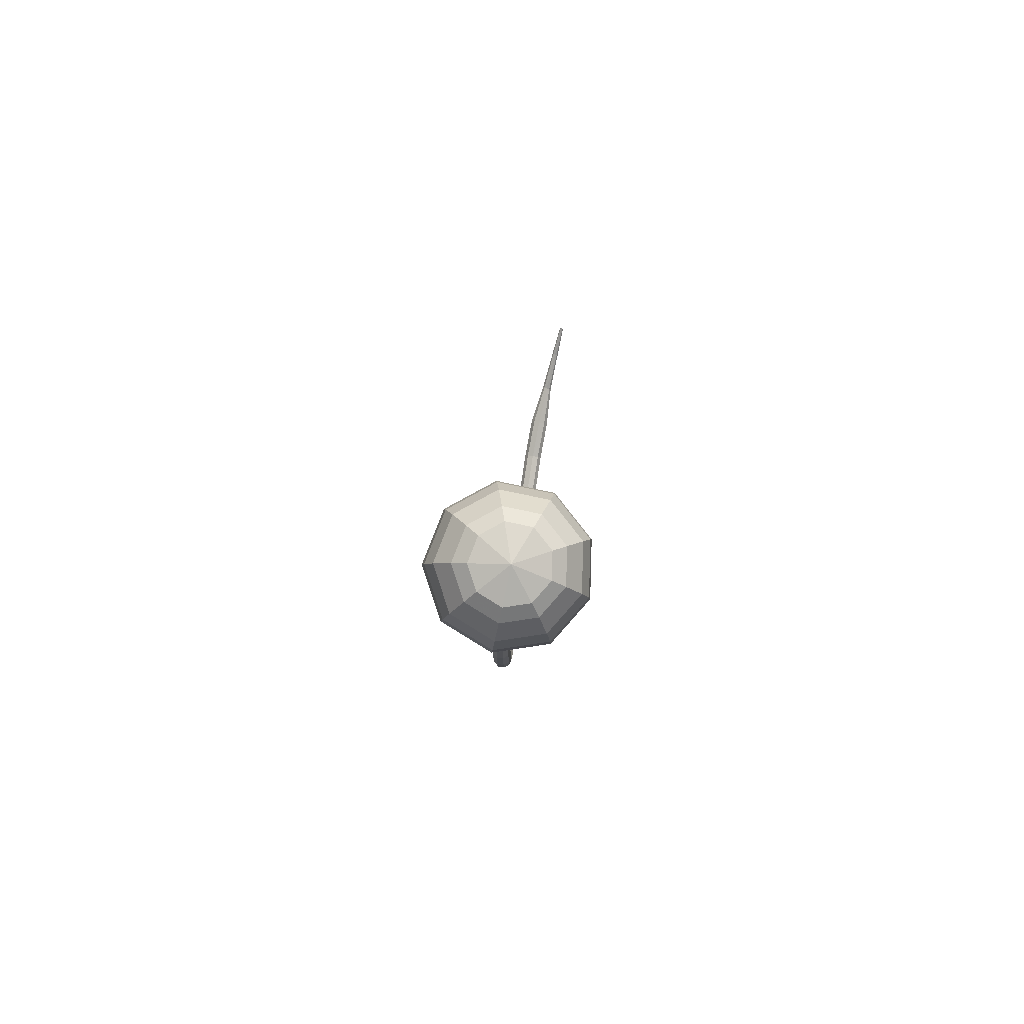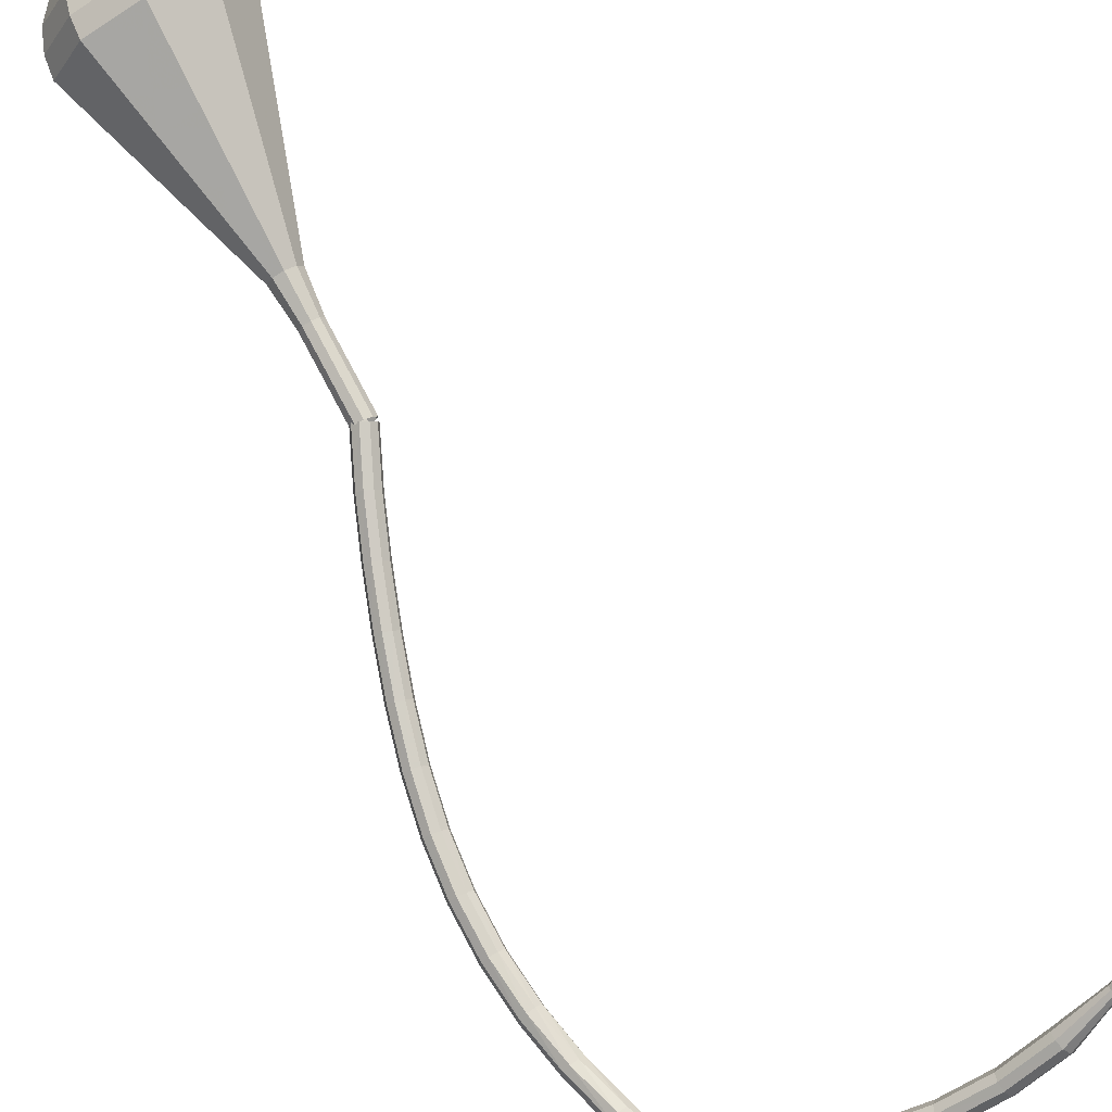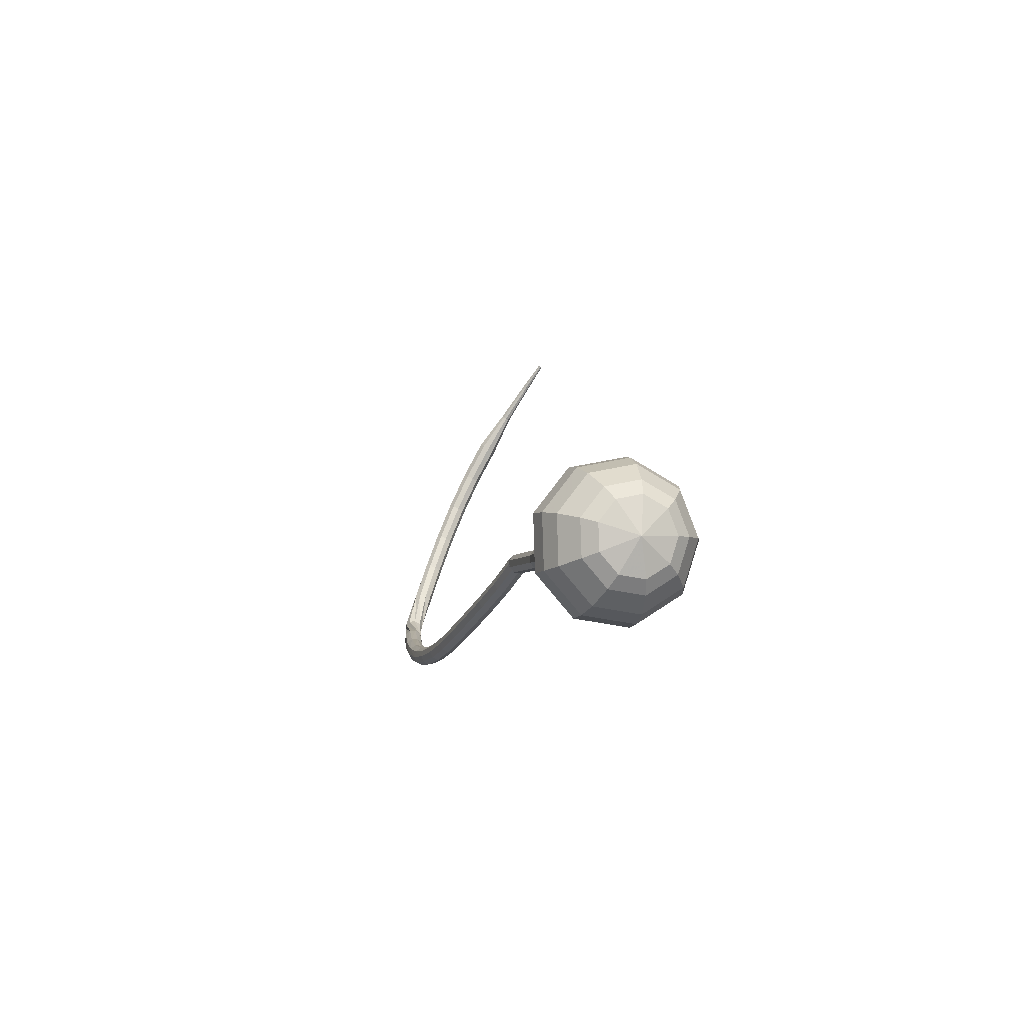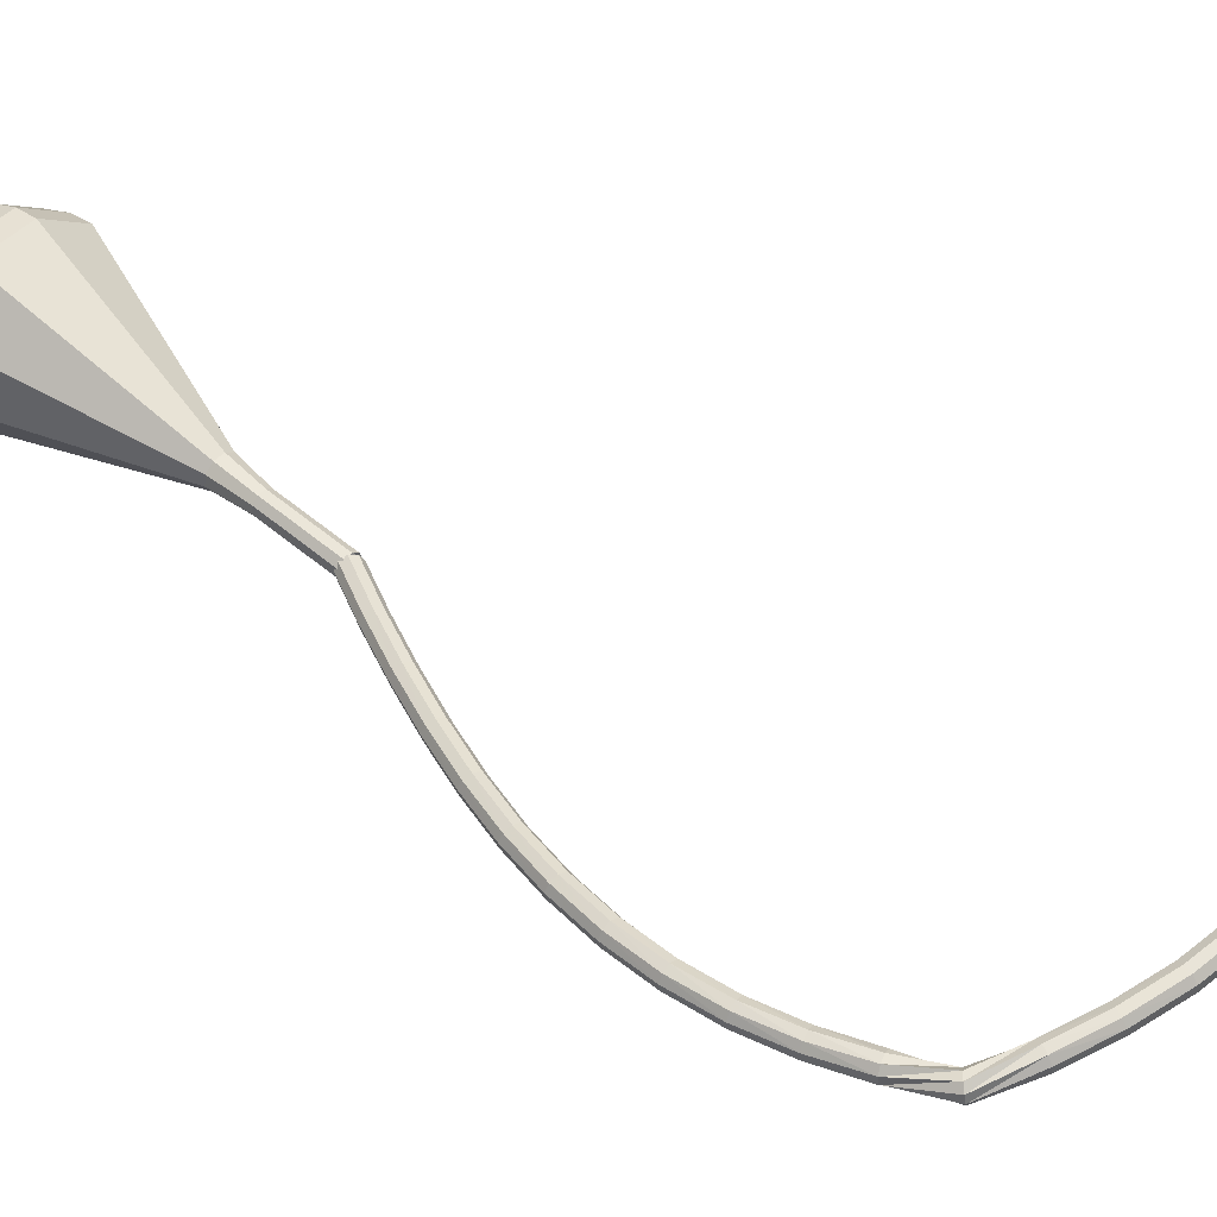
<metadata>
{"format":"obj","ext":"obj","renderer":"f3d","projection":"perspective","resolution":1024,"background":"white","views":[{"elev":-51.0,"azim":132.7,"up":"+Z"},{"elev":46.7,"azim":-65.1,"up":"+Y"},{"elev":-55.5,"azim":110.8,"up":"+Z"},{"elev":5.3,"azim":-87.9,"up":"+Y"}]}
</metadata>
<code>
g tube1
v 121.3 119.8 100.2
v 121.3 119.5 99.61
v 121.6 118.9 99.3
v 122.1 118.5 99.41
v 122.5 118.3 99.89
v 122.7 118.5 100.5
v 122.6 118.9 101
v 122.2 119.5 101.1
v 121.7 119.8 100.8
v 121.3 119.8 100.2
v 118.3 117 101.9
v 118.3 116.7 101.3
v 118.6 116.2 101
v 119.1 115.7 101.1
v 119.5 115.5 101.6
v 119.7 115.7 102.2
v 119.6 116.2 102.7
v 119.2 116.7 102.8
v 118.7 117 102.5
v 118.3 117 101.9
v 115.3 114.2 103.9
v 115.3 113.8 103.3
v 115.6 113.3 103
v 116.1 112.8 103.1
v 116.6 112.7 103.6
v 116.8 112.9 104.2
v 116.7 113.4 104.7
v 116.2 113.9 104.8
v 115.7 114.2 104.5
v 115.3 114.2 103.9
v 112.4 111.4 106
v 112.4 111 105.4
v 112.7 110.4 105.1
v 113.2 110 105.2
v 113.7 109.8 105.7
v 113.9 110.1 106.3
v 113.8 110.6 106.8
v 113.3 111.1 106.9
v 112.8 111.4 106.6
v 112.4 111.4 106
v 109.6 108.7 108.2
v 109.5 108.3 107.7
v 109.8 107.7 107.4
v 110.3 107.3 107.5
v 110.8 107.2 107.9
v 111 107.4 108.5
v 110.9 107.9 109
v 110.5 108.4 109.1
v 110 108.8 108.8
v 109.6 108.7 108.2
v 106.9 106.2 110.6
v 106.8 105.8 110.1
v 107 105.2 109.8
v 107.5 104.8 109.9
v 108 104.7 110.3
v 108.3 104.9 110.9
v 108.3 105.4 111.3
v 107.9 106 111.4
v 107.3 106.3 111.2
v 106.9 106.2 110.6
v 104.3 103.9 113.2
v 104.2 103.5 112.8
v 104.4 102.9 112.5
v 104.9 102.4 112.6
v 105.5 102.3 113
v 105.8 102.6 113.5
v 105.7 103.2 113.9
v 105.3 103.7 114
v 104.8 104 113.7
v 104.3 103.9 113.2
v 102 101.8 116.2
v 101.8 101.4 115.7
v 102 100.8 115.5
v 102.5 100.3 115.5
v 103.1 100.2 115.9
v 103.4 100.6 116.4
v 103.4 101.1 116.8
v 103 101.7 116.8
v 102.5 102 116.6
v 102 101.8 116.2
v 99.85 99.98 119.4
v 99.62 99.47 119
v 99.8 98.85 118.8
v 100.3 98.4 118.8
v 100.9 98.33 119.2
v 101.3 98.68 119.6
v 101.3 99.28 119.9
v 101 99.85 120
v 100.4 100.1 119.8
v 99.85 99.98 119.4
v 97.98 98.41 122.9
v 97.7 97.89 122.5
v 97.84 97.24 122.3
v 98.34 96.78 122.4
v 98.96 96.71 122.7
v 99.42 97.07 123
v 99.49 97.69 123.3
v 99.15 98.28 123.4
v 98.55 98.56 123.2
v 97.98 98.41 122.9
v 96.36 97.19 126.6
v 96.02 96.67 126.3
v 96.11 96.01 126.2
v 96.58 95.52 126.2
v 97.21 95.42 126.4
v 97.72 95.77 126.8
v 97.85 96.4 127
v 97.56 97.01 127
v 96.97 97.32 126.9
v 96.36 97.19 126.6
v 94.96 96.31 130.5
v 94.56 95.81 130.3
v 94.57 95.14 130.1
v 95 94.61 130.2
v 95.64 94.47 130.4
v 96.19 94.78 130.6
v 96.4 95.4 130.8
v 96.16 96.04 130.9
v 95.59 96.4 130.8
v 94.96 96.31 130.5
v 94.95 95.29 134.5
v 94.42 95.71 134.5
v 93.73 95.68 134.4
v 93.22 95.22 134.4
v 93.13 94.55 134.5
v 93.49 93.97 134.6
v 94.14 93.76 134.6
v 94.77 94.02 134.6
v 95.09 94.62 134.6
v 94.95 95.29 134.5
v 95.81 95.67 138.6
v 95.93 96.28 138.4
v 95.6 96.86 138.2
v 94.98 97.14 138.3
v 94.35 96.97 138.5
v 94.01 96.45 138.8
v 94.13 95.82 139
v 94.64 95.36 139.1
v 95.3 95.3 138.9
v 95.81 95.67 138.6
v 96.94 97.33 142.5
v 97.07 97.91 142.2
v 96.75 98.49 142
v 96.14 98.8 142
v 95.52 98.68 142.3
v 95.18 98.2 142.7
v 95.29 97.58 142.9
v 95.78 97.11 143
v 96.43 97.01 142.8
v 96.94 97.33 142.5
v 98.35 99.28 146.2
v 98.46 99.84 145.8
v 98.14 100.4 145.6
v 97.54 100.7 145.6
v 96.94 100.6 145.9
v 96.62 100.2 146.4
v 96.73 99.6 146.7
v 97.22 99.13 146.7
v 97.86 99.01 146.5
v 98.35 99.28 146.2
v 100 101.6 149.5
v 100.1 102.1 149.1
v 99.79 102.7 148.9
v 99.19 103 148.9
v 98.62 102.9 149.3
v 98.33 102.5 149.8
v 98.46 102 150.1
v 98.96 101.5 150.2
v 99.58 101.4 150
v 100 101.6 149.5
v 102 104.3 152.5
v 102 104.8 152
v 101.7 105.3 151.8
v 101.1 105.6 151.9
v 100.5 105.6 152.3
v 100.3 105.2 152.8
v 100.4 104.7 153.2
v 101 104.3 153.3
v 101.6 104.1 153
v 102 104.3 152.5
v 104.1 107.4 155.1
v 104.1 107.8 154.5
v 103.7 108.3 154.2
v 103.1 108.6 154.3
v 102.6 108.6 154.8
v 102.4 108.3 155.4
v 102.6 107.9 155.8
v 103.1 107.4 155.9
v 103.7 107.2 155.6
v 104.1 107.4 155.1
v 105.9 111 157.1
v 105.9 111.2 156.8
v 105.7 111.4 156.6
v 105.4 111.6 156.7
v 105.2 111.6 156.9
v 105.1 111.5 157.3
v 105.2 111.3 157.5
v 105.5 111.1 157.5
v 105.8 111 157.4
v 105.9 111 157.1
v 108.1 114.7 158.7
v 108.1 114.8 158.5
v 108 114.9 158.4
v 107.8 115 158.4
v 107.6 115.1 158.6
v 107.6 115 158.8
v 107.7 114.9 159
v 107.9 114.7 159
v 108 114.7 158.9
v 108.1 114.7 158.7
v 109.9 117.5 159.7
v 109.9 117.5 159.5
v 109.8 117.6 159.5
v 109.7 117.7 159.5
v 109.6 117.7 159.6
v 109.6 117.7 159.7
v 109.6 117.6 159.8
v 109.7 117.5 159.8
v 109.8 117.5 159.8
v 109.9 117.5 159.7
f 1 2 12
f 12 11 1
f 2 3 13
f 13 12 2
f 3 4 14
f 14 13 3
f 4 5 15
f 15 14 4
f 5 6 16
f 16 15 5
f 6 7 17
f 17 16 6
f 7 8 18
f 18 17 7
f 8 9 19
f 19 18 8
f 9 10 20
f 20 19 9
f 11 12 22
f 22 21 11
f 12 13 23
f 23 22 12
f 13 14 24
f 24 23 13
f 14 15 25
f 25 24 14
f 15 16 26
f 26 25 15
f 16 17 27
f 27 26 16
f 17 18 28
f 28 27 17
f 18 19 29
f 29 28 18
f 19 20 30
f 30 29 19
f 21 22 32
f 32 31 21
f 22 23 33
f 33 32 22
f 23 24 34
f 34 33 23
f 24 25 35
f 35 34 24
f 25 26 36
f 36 35 25
f 26 27 37
f 37 36 26
f 27 28 38
f 38 37 27
f 28 29 39
f 39 38 28
f 29 30 40
f 40 39 29
f 31 32 42
f 42 41 31
f 32 33 43
f 43 42 32
f 33 34 44
f 44 43 33
f 34 35 45
f 45 44 34
f 35 36 46
f 46 45 35
f 36 37 47
f 47 46 36
f 37 38 48
f 48 47 37
f 38 39 49
f 49 48 38
f 39 40 50
f 50 49 39
f 41 42 52
f 52 51 41
f 42 43 53
f 53 52 42
f 43 44 54
f 54 53 43
f 44 45 55
f 55 54 44
f 45 46 56
f 56 55 45
f 46 47 57
f 57 56 46
f 47 48 58
f 58 57 47
f 48 49 59
f 59 58 48
f 49 50 60
f 60 59 49
f 51 52 62
f 62 61 51
f 52 53 63
f 63 62 52
f 53 54 64
f 64 63 53
f 54 55 65
f 65 64 54
f 55 56 66
f 66 65 55
f 56 57 67
f 67 66 56
f 57 58 68
f 68 67 57
f 58 59 69
f 69 68 58
f 59 60 70
f 70 69 59
f 61 62 72
f 72 71 61
f 62 63 73
f 73 72 62
f 63 64 74
f 74 73 63
f 64 65 75
f 75 74 64
f 65 66 76
f 76 75 65
f 66 67 77
f 77 76 66
f 67 68 78
f 78 77 67
f 68 69 79
f 79 78 68
f 69 70 80
f 80 79 69
f 71 72 82
f 82 81 71
f 72 73 83
f 83 82 72
f 73 74 84
f 84 83 73
f 74 75 85
f 85 84 74
f 75 76 86
f 86 85 75
f 76 77 87
f 87 86 76
f 77 78 88
f 88 87 77
f 78 79 89
f 89 88 78
f 79 80 90
f 90 89 79
f 81 82 92
f 92 91 81
f 82 83 93
f 93 92 82
f 83 84 94
f 94 93 83
f 84 85 95
f 95 94 84
f 85 86 96
f 96 95 85
f 86 87 97
f 97 96 86
f 87 88 98
f 98 97 87
f 88 89 99
f 99 98 88
f 89 90 100
f 100 99 89
f 91 92 102
f 102 101 91
f 92 93 103
f 103 102 92
f 93 94 104
f 104 103 93
f 94 95 105
f 105 104 94
f 95 96 106
f 106 105 95
f 96 97 107
f 107 106 96
f 97 98 108
f 108 107 97
f 98 99 109
f 109 108 98
f 99 100 110
f 110 109 99
f 101 102 112
f 112 111 101
f 102 103 113
f 113 112 102
f 103 104 114
f 114 113 103
f 104 105 115
f 115 114 104
f 105 106 116
f 116 115 105
f 106 107 117
f 117 116 106
f 107 108 118
f 118 117 107
f 108 109 119
f 119 118 108
f 109 110 120
f 120 119 109
f 111 112 122
f 122 121 111
f 112 113 123
f 123 122 112
f 113 114 124
f 124 123 113
f 114 115 125
f 125 124 114
f 115 116 126
f 126 125 115
f 116 117 127
f 127 126 116
f 117 118 128
f 128 127 117
f 118 119 129
f 129 128 118
f 119 120 130
f 130 129 119
f 121 122 132
f 132 131 121
f 122 123 133
f 133 132 122
f 123 124 134
f 134 133 123
f 124 125 135
f 135 134 124
f 125 126 136
f 136 135 125
f 126 127 137
f 137 136 126
f 127 128 138
f 138 137 127
f 128 129 139
f 139 138 128
f 129 130 140
f 140 139 129
f 131 132 142
f 142 141 131
f 132 133 143
f 143 142 132
f 133 134 144
f 144 143 133
f 134 135 145
f 145 144 134
f 135 136 146
f 146 145 135
f 136 137 147
f 147 146 136
f 137 138 148
f 148 147 137
f 138 139 149
f 149 148 138
f 139 140 150
f 150 149 139
f 141 142 152
f 152 151 141
f 142 143 153
f 153 152 142
f 143 144 154
f 154 153 143
f 144 145 155
f 155 154 144
f 145 146 156
f 156 155 145
f 146 147 157
f 157 156 146
f 147 148 158
f 158 157 147
f 148 149 159
f 159 158 148
f 149 150 160
f 160 159 149
f 151 152 162
f 162 161 151
f 152 153 163
f 163 162 152
f 153 154 164
f 164 163 153
f 154 155 165
f 165 164 154
f 155 156 166
f 166 165 155
f 156 157 167
f 167 166 156
f 157 158 168
f 168 167 157
f 158 159 169
f 169 168 158
f 159 160 170
f 170 169 159
f 161 162 172
f 172 171 161
f 162 163 173
f 173 172 162
f 163 164 174
f 174 173 163
f 164 165 175
f 175 174 164
f 165 166 176
f 176 175 165
f 166 167 177
f 177 176 166
f 167 168 178
f 178 177 167
f 168 169 179
f 179 178 168
f 169 170 180
f 180 179 169
f 171 172 182
f 182 181 171
f 172 173 183
f 183 182 172
f 173 174 184
f 184 183 173
f 174 175 185
f 185 184 174
f 175 176 186
f 186 185 175
f 176 177 187
f 187 186 176
f 177 178 188
f 188 187 177
f 178 179 189
f 189 188 178
f 179 180 190
f 190 189 179
f 181 182 192
f 192 191 181
f 182 183 193
f 193 192 182
f 183 184 194
f 194 193 183
f 184 185 195
f 195 194 184
f 185 186 196
f 196 195 185
f 186 187 197
f 197 196 186
f 187 188 198
f 198 197 187
f 188 189 199
f 199 198 188
f 189 190 200
f 200 199 189
f 191 192 202
f 202 201 191
f 192 193 203
f 203 202 192
f 193 194 204
f 204 203 193
f 194 195 205
f 205 204 194
f 195 196 206
f 206 205 195
f 196 197 207
f 207 206 196
f 197 198 208
f 208 207 197
f 198 199 209
f 209 208 198
f 199 200 210
f 210 209 199
f 201 202 212
f 212 211 201
f 202 203 213
f 213 212 202
f 203 204 214
f 214 213 203
f 204 205 215
f 215 214 204
f 205 206 216
f 216 215 205
f 206 207 217
f 217 216 206
f 207 208 218
f 218 217 207
f 208 209 219
f 219 218 208
f 209 210 220
f 220 219 209
v 122.7 118.4 100.2
v 122.2 118.2 99.74
v 121.6 118.5 99.49
v 121.2 119 99.57
v 121.2 119.6 99.96
v 121.5 119.9 100.5
v 122.1 119.9 100.8
v 122.6 119.4 100.9
v 122.8 118.8 100.7
v 122.7 118.4 100.2
v 122.7 118.4 100.2
v 122.2 118.2 99.77
v 121.6 118.4 99.54
v 121.2 119 99.62
v 121.1 119.6 99.97
v 121.5 119.9 100.4
v 122.1 119.9 100.8
v 122.6 119.5 100.9
v 122.9 118.9 100.6
v 122.7 118.4 100.2
v 124.4 120.1 97.49
v 123.9 119.9 97.06
v 123.3 120.2 96.83
v 122.9 120.7 96.91
v 122.9 121.3 97.26
v 123.3 121.7 97.72
v 123.8 121.6 98.07
v 124.4 121.2 98.15
v 124.6 120.6 97.92
v 124.4 120.1 97.49
v 126.2 121.8 94.78
v 125.7 121.7 94.35
v 125.1 121.9 94.12
v 124.7 122.5 94.2
v 124.7 123 94.55
v 125 123.4 95.01
v 125.6 123.4 95.36
v 126.1 122.9 95.44
v 126.4 122.3 95.21
v 126.2 121.8 94.78
v 128.2 123.3 92.07
v 127.5 123.1 91.47
v 126.7 123.4 91.15
v 126.1 124.2 91.26
v 126.1 125 91.75
v 126.6 125.5 92.38
v 127.4 125.4 92.87
v 128.1 124.8 92.98
v 128.5 124 92.67
v 128.2 123.3 92.07
v 130.8 124.2 89.35
v 129.5 123.7 88.22
v 128 124.4 87.62
v 126.9 125.8 87.83
v 126.8 127.3 88.75
v 127.7 128.2 89.95
v 129.3 128.1 90.87
v 130.7 127.1 91.08
v 131.3 125.5 90.48
v 130.8 124.2 89.35
v 136.1 125.9 83.93
v 133.5 125.1 81.74
v 130.5 126.3 80.58
v 128.4 129 80.98
v 128.2 132 82.76
v 130.1 133.8 85.09
v 133 133.6 86.87
v 135.7 131.5 87.28
v 136.9 128.5 86.11
v 136.1 125.9 83.93
v 141.3 127.7 78.5
v 137.5 126.4 75.26
v 133 128.2 73.53
v 129.9 132.3 74.13
v 129.7 136.7 76.77
v 132.4 139.3 80.23
v 136.8 139 82.87
v 140.8 135.9 83.47
v 142.6 131.4 81.74
v 141.3 127.7 78.5
v 142 128.7 77.11
v 138.4 127.5 73.97
v 134 129.3 72.3
v 131 133.2 72.88
v 130.8 137.4 75.44
v 133.4 140 78.78
v 137.6 139.7 81.35
v 141.5 136.7 81.93
v 143.3 132.4 80.26
v 142 128.7 77.11
v 142.4 130.2 75.73
v 139.1 129.1 72.92
v 135.2 130.6 71.42
v 132.6 134.2 71.94
v 132.3 138 74.23
v 134.7 140.3 77.22
v 138.5 140 79.51
v 141.9 137.3 80.03
v 143.5 133.4 78.54
v 142.4 130.2 75.73
v 142.2 132.1 74.34
v 139.7 131.3 72.19
v 136.7 132.5 71.05
v 134.7 135.2 71.45
v 134.5 138.1 73.2
v 136.3 139.9 75.48
v 139.2 139.7 77.23
v 141.9 137.6 77.63
v 143 134.6 76.49
v 142.2 132.1 74.34
v 141.7 133.5 73.65
v 139.9 132.9 72.08
v 137.7 133.8 71.24
v 136.2 135.8 71.53
v 136.1 137.9 72.81
v 137.4 139.2 74.48
v 139.5 139 75.76
v 141.5 137.5 76.05
v 142.3 135.4 75.22
v 141.7 133.5 73.65
v 139.6 136.6 72.95
v 139.6 136.6 72.95
v 139.6 136.6 72.95
v 139.6 136.6 72.95
v 139.6 136.6 72.95
v 139.6 136.6 72.95
v 139.6 136.6 72.95
v 139.6 136.6 72.95
v 139.6 136.6 72.95
v 139.6 136.6 72.95
f 221 222 232
f 232 231 221
f 222 223 233
f 233 232 222
f 223 224 234
f 234 233 223
f 224 225 235
f 235 234 224
f 225 226 236
f 236 235 225
f 226 227 237
f 237 236 226
f 227 228 238
f 238 237 227
f 228 229 239
f 239 238 228
f 229 230 240
f 240 239 229
f 231 232 242
f 242 241 231
f 232 233 243
f 243 242 232
f 233 234 244
f 244 243 233
f 234 235 245
f 245 244 234
f 235 236 246
f 246 245 235
f 236 237 247
f 247 246 236
f 237 238 248
f 248 247 237
f 238 239 249
f 249 248 238
f 239 240 250
f 250 249 239
f 241 242 252
f 252 251 241
f 242 243 253
f 253 252 242
f 243 244 254
f 254 253 243
f 244 245 255
f 255 254 244
f 245 246 256
f 256 255 245
f 246 247 257
f 257 256 246
f 247 248 258
f 258 257 247
f 248 249 259
f 259 258 248
f 249 250 260
f 260 259 249
f 251 252 262
f 262 261 251
f 252 253 263
f 263 262 252
f 253 254 264
f 264 263 253
f 254 255 265
f 265 264 254
f 255 256 266
f 266 265 255
f 256 257 267
f 267 266 256
f 257 258 268
f 268 267 257
f 258 259 269
f 269 268 258
f 259 260 270
f 270 269 259
f 261 262 272
f 272 271 261
f 262 263 273
f 273 272 262
f 263 264 274
f 274 273 263
f 264 265 275
f 275 274 264
f 265 266 276
f 276 275 265
f 266 267 277
f 277 276 266
f 267 268 278
f 278 277 267
f 268 269 279
f 279 278 268
f 269 270 280
f 280 279 269
f 271 272 282
f 282 281 271
f 272 273 283
f 283 282 272
f 273 274 284
f 284 283 273
f 274 275 285
f 285 284 274
f 275 276 286
f 286 285 275
f 276 277 287
f 287 286 276
f 277 278 288
f 288 287 277
f 278 279 289
f 289 288 278
f 279 280 290
f 290 289 279
f 281 282 292
f 292 291 281
f 282 283 293
f 293 292 282
f 283 284 294
f 294 293 283
f 284 285 295
f 295 294 284
f 285 286 296
f 296 295 285
f 286 287 297
f 297 296 286
f 287 288 298
f 298 297 287
f 288 289 299
f 299 298 288
f 289 290 300
f 300 299 289
f 291 292 302
f 302 301 291
f 292 293 303
f 303 302 292
f 293 294 304
f 304 303 293
f 294 295 305
f 305 304 294
f 295 296 306
f 306 305 295
f 296 297 307
f 307 306 296
f 297 298 308
f 308 307 297
f 298 299 309
f 309 308 298
f 299 300 310
f 310 309 299
f 301 302 312
f 312 311 301
f 302 303 313
f 313 312 302
f 303 304 314
f 314 313 303
f 304 305 315
f 315 314 304
f 305 306 316
f 316 315 305
f 306 307 317
f 317 316 306
f 307 308 318
f 318 317 307
f 308 309 319
f 319 318 308
f 309 310 320
f 320 319 309
f 311 312 322
f 322 321 311
f 312 313 323
f 323 322 312
f 313 314 324
f 324 323 313
f 314 315 325
f 325 324 314
f 315 316 326
f 326 325 315
f 316 317 327
f 327 326 316
f 317 318 328
f 328 327 317
f 318 319 329
f 329 328 318
f 319 320 330
f 330 329 319
f 321 322 332
f 332 331 321
f 322 323 333
f 333 332 322
f 323 324 334
f 334 333 323
f 324 325 335
f 335 334 324
f 325 326 336
f 336 335 325
f 326 327 337
f 337 336 326
f 327 328 338
f 338 337 327
f 328 329 339
f 339 338 328
f 329 330 340
f 340 339 329
f 331 332 342
f 342 341 331
f 332 333 343
f 343 342 332
f 333 334 344
f 344 343 333
f 334 335 345
f 345 344 334
f 335 336 346
f 346 345 335
f 336 337 347
f 347 346 336
f 337 338 348
f 348 347 337
f 338 339 349
f 349 348 338
f 339 340 350
f 350 349 339
g

</code>
